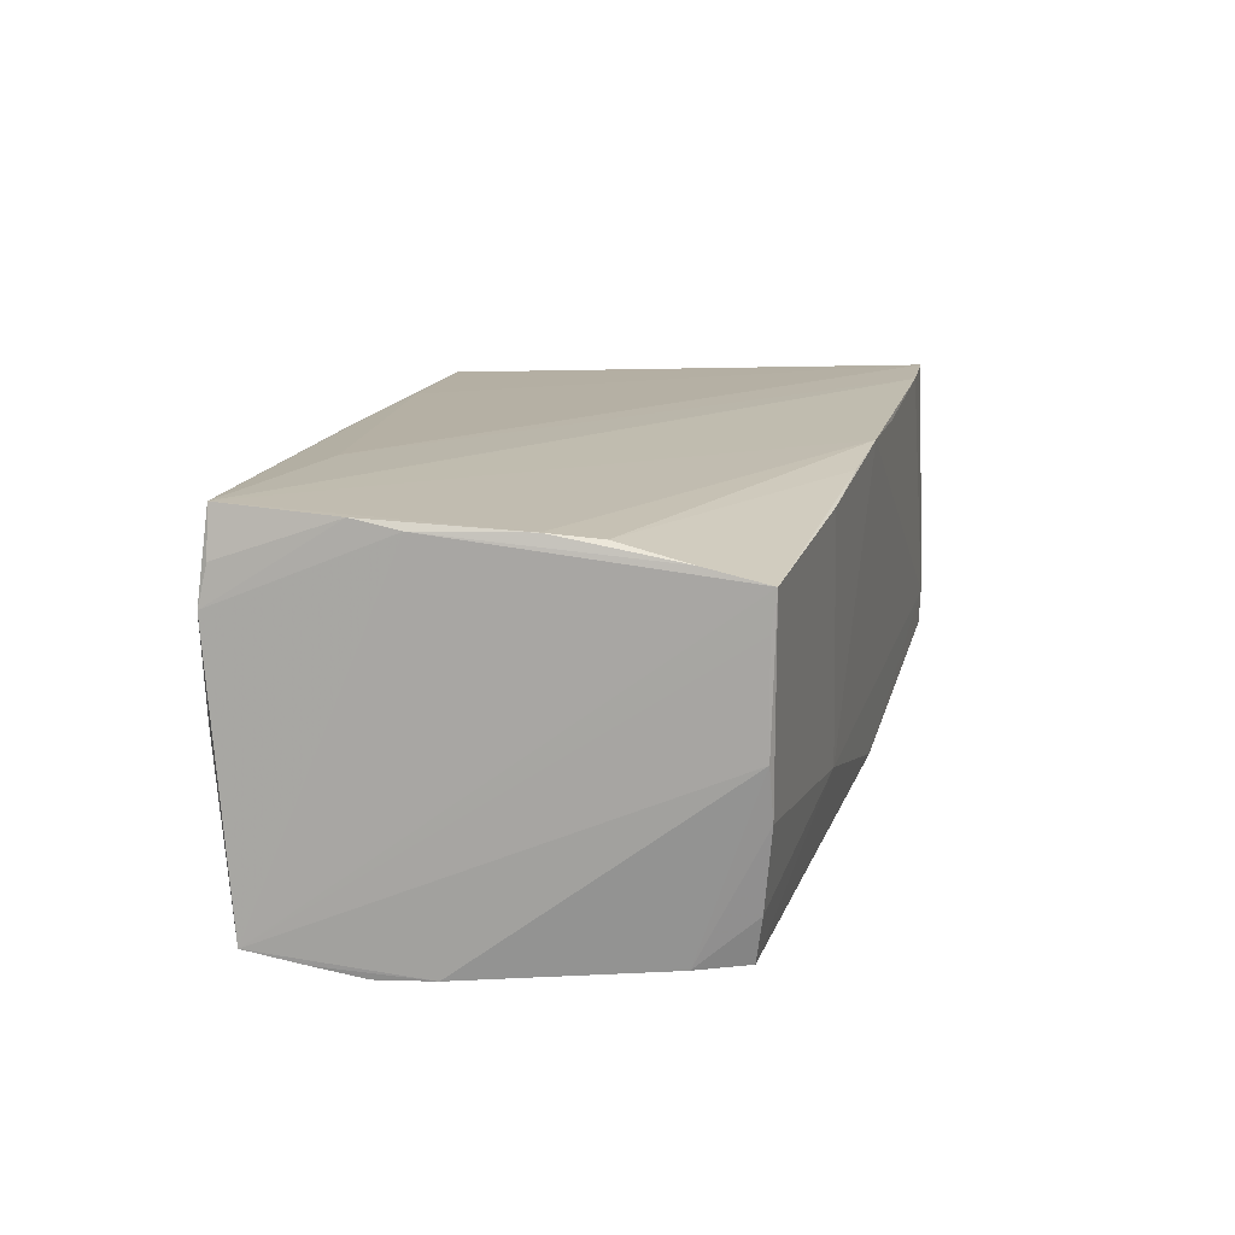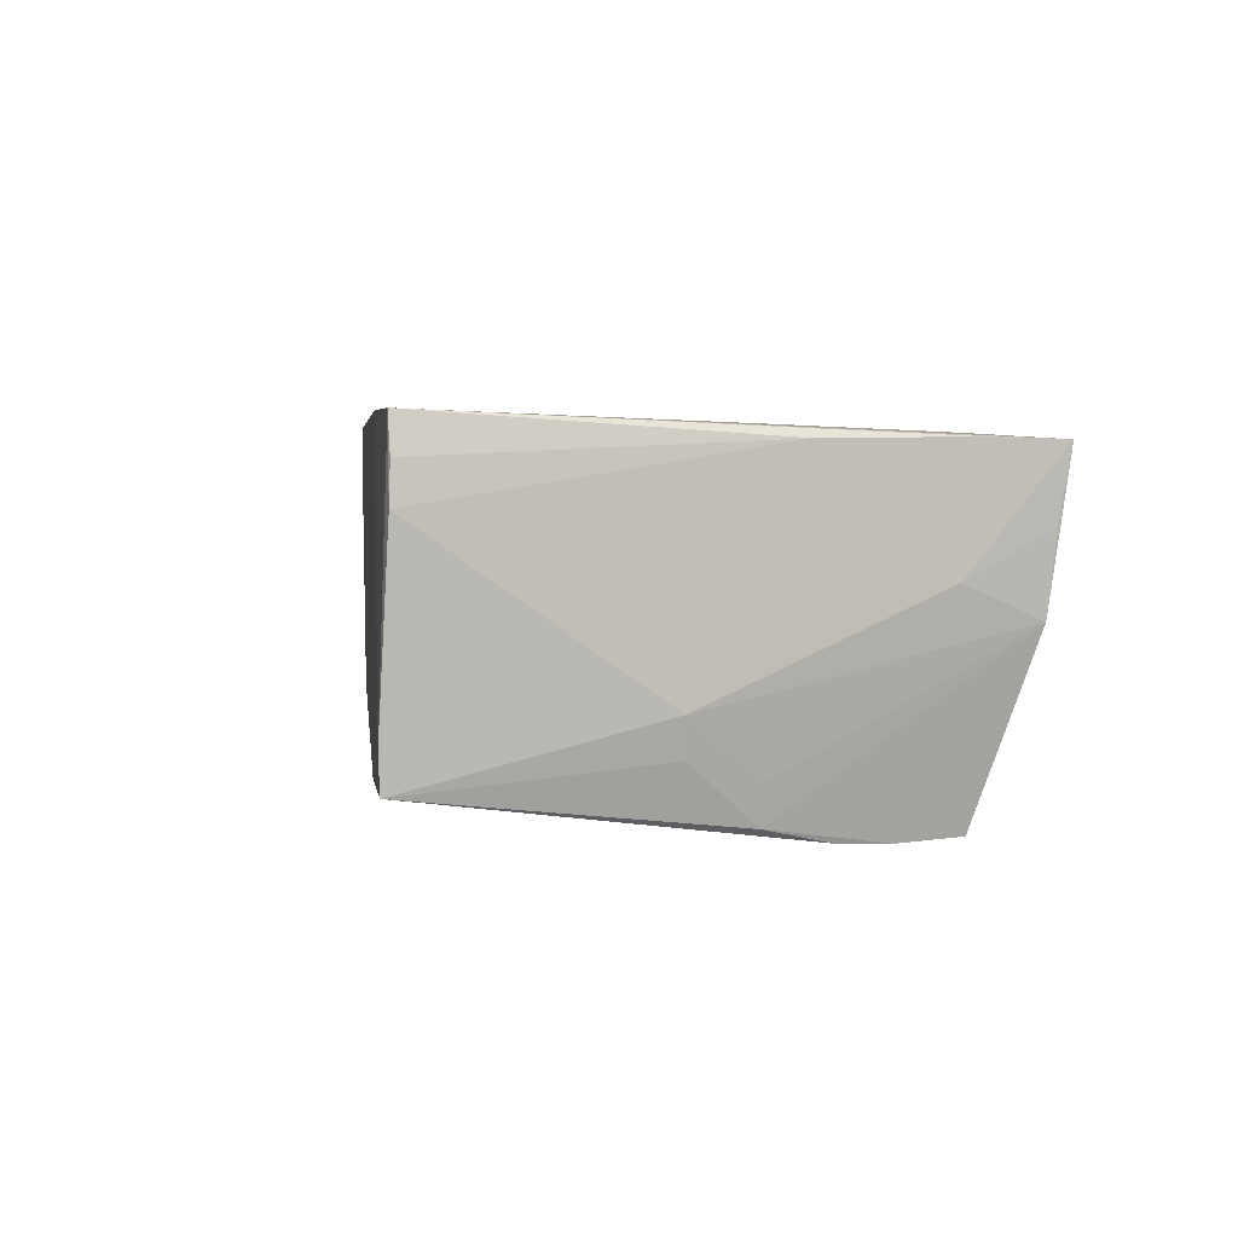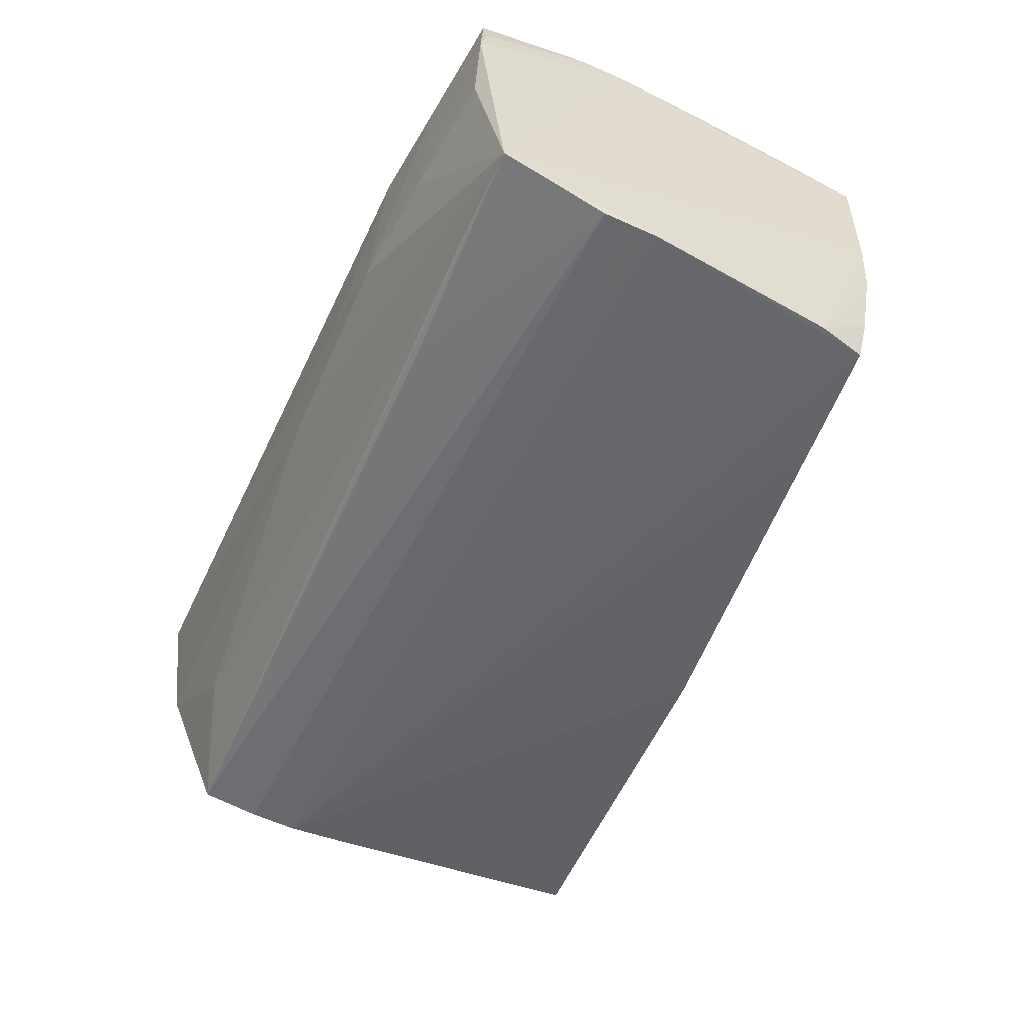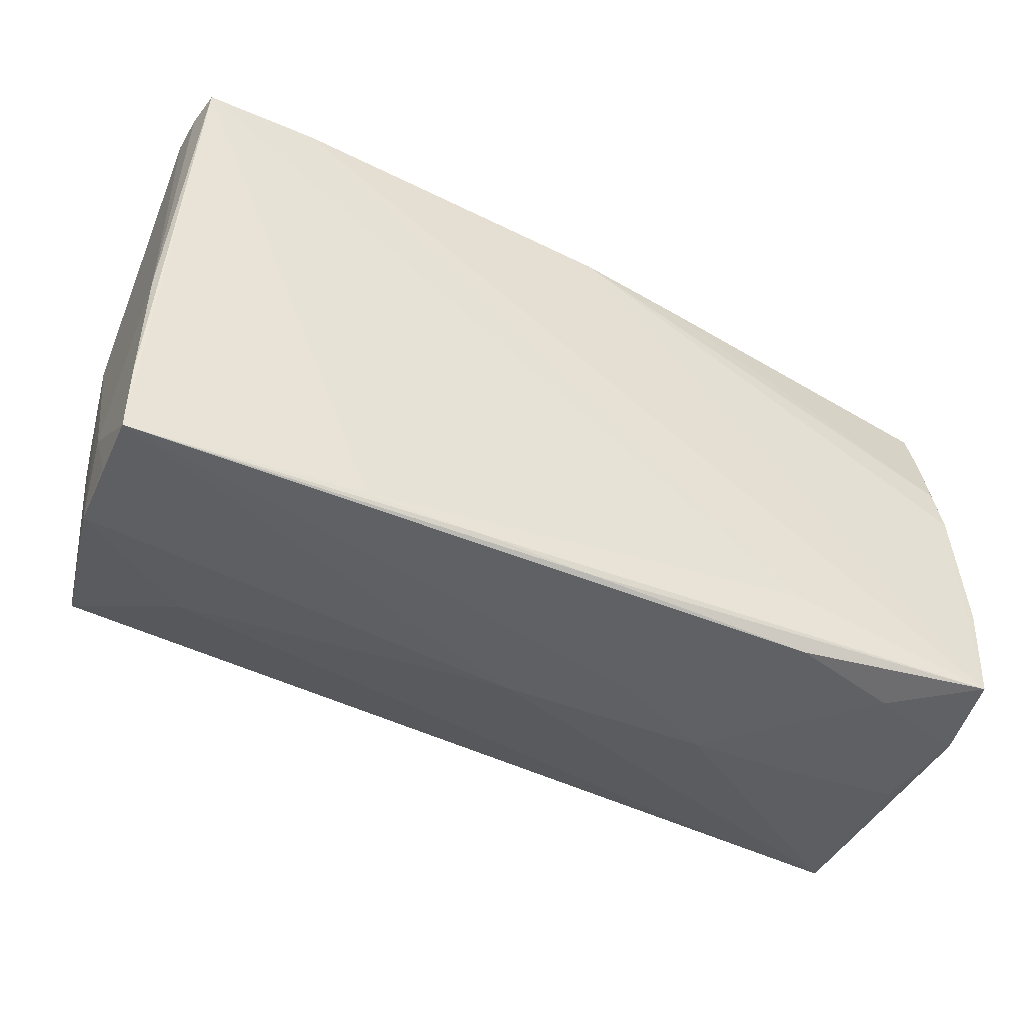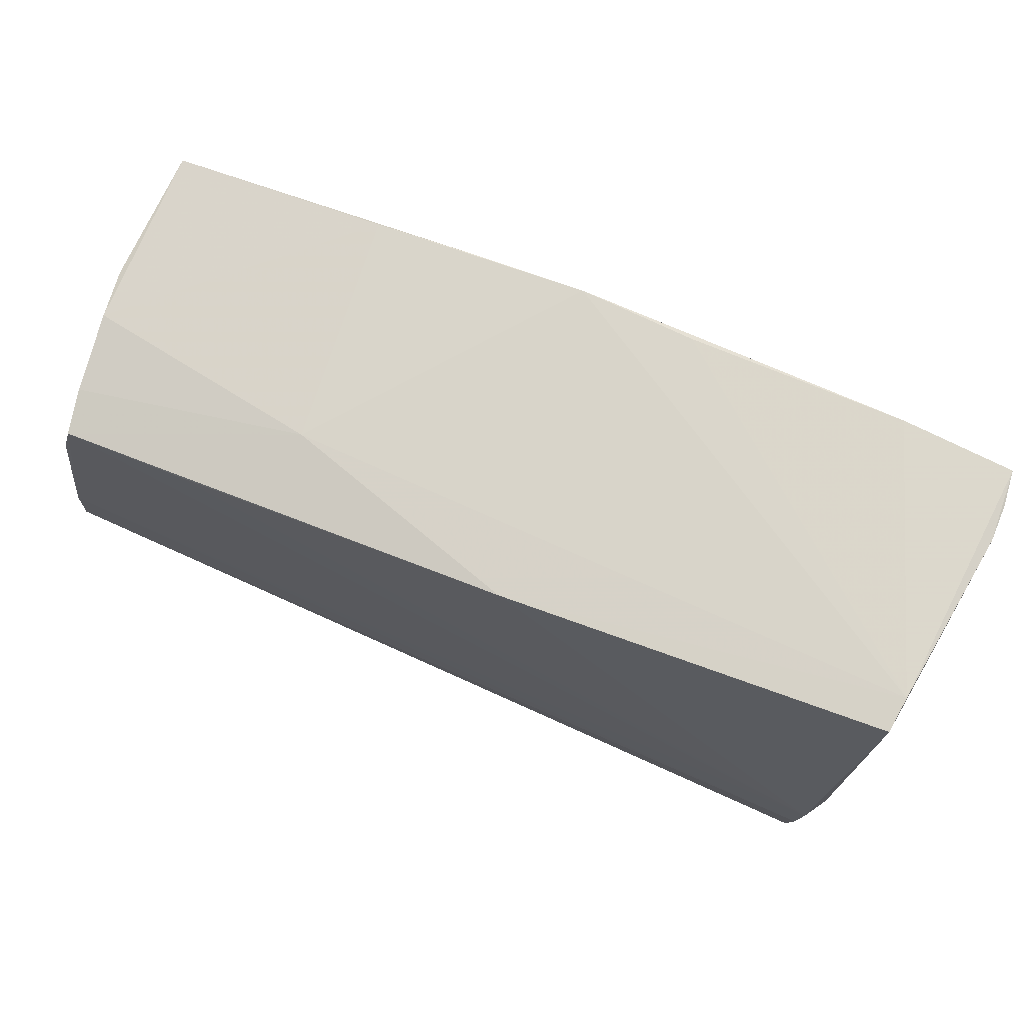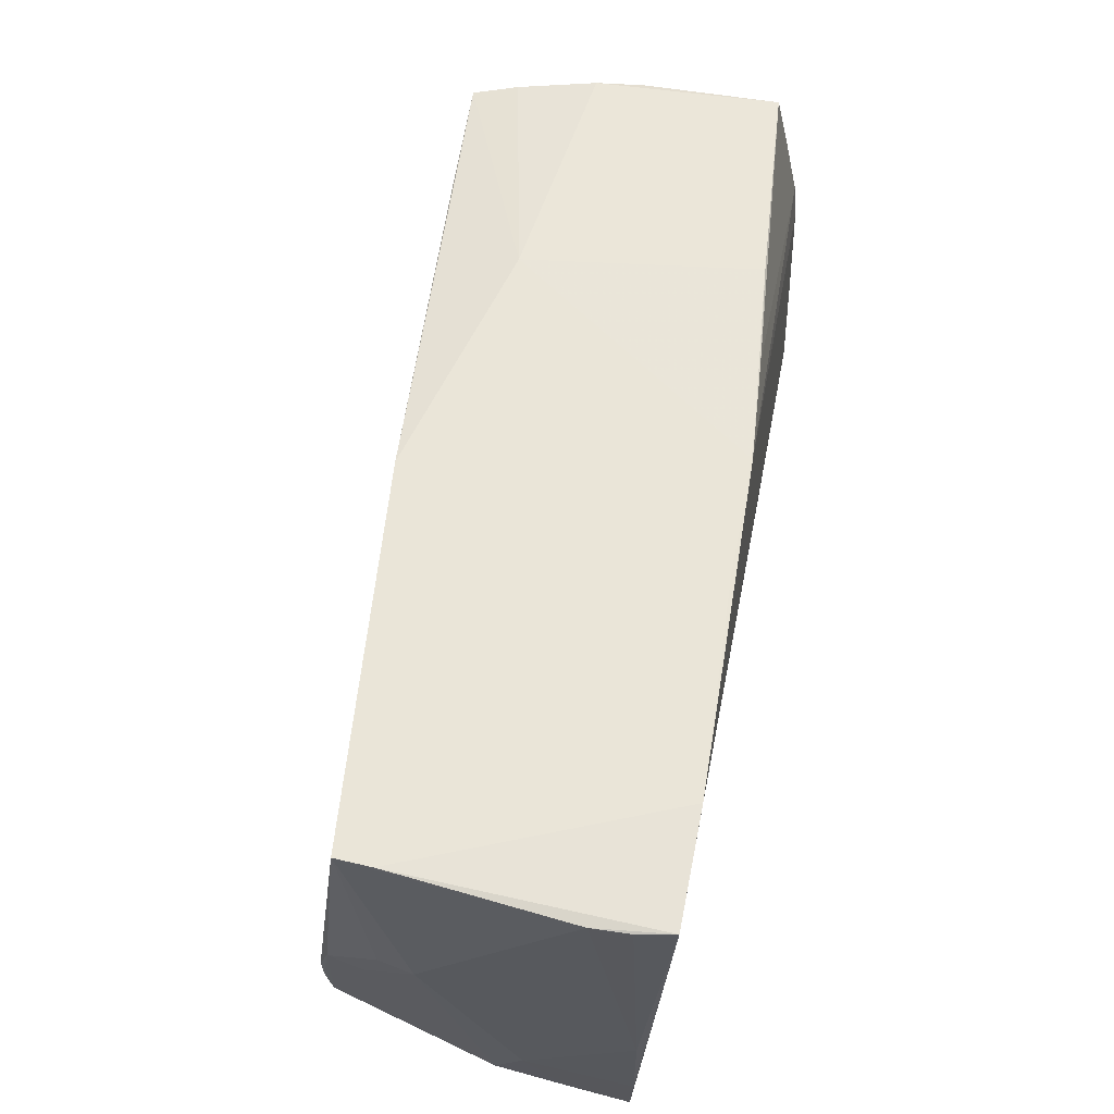
<metadata>
{"format":"obj","ext":"obj","renderer":"f3d","projection":"perspective","resolution":1024,"background":"white","views":[{"elev":13.8,"azim":100.0,"up":"+Z"},{"elev":3.9,"azim":-100.9,"up":"+Z"},{"elev":-55.7,"azim":65.1,"up":"+Z"},{"elev":-47.3,"azim":-25.9,"up":"+Y"},{"elev":74.7,"azim":-153.8,"up":"+Y"},{"elev":62.5,"azim":-78.9,"up":"+Y"}]}
</metadata>
<code>
v -0.03975 -0.02766 -0.007705
v 0.04992 0.02185 -0.02026
v 0.05401 -0.02855 0.01706
v 0.05406 0.01666 0.01845
v -0.01405 -0.03064 0.02099
v -0.05529 -0.02322 0.02004
v -0.05457 0.03089 0.01362
v 0.05121 0.02264 -0.01492
v 0.02745 0.02659 0.01893
v -0.05489 -0.03051 0.01176
v 0.02818 -0.03123 0.02077
v -0.05241 -0.003168 -0.01584
v 0.05451 -0.01394 -0.0225
v 0.00106 0.0287 0.02136
v 0.05493 -0.01998 -0.02132
v 0.0423 -0.02642 -0.01943
v 0.05414 0.002597 0.02095
v -0.01332 0.02953 0.02125
v -0.05533 -0.006945 0.01986
v 0.0142 -0.02456 -0.01932
v 0.05393 0.02329 0.000446
v -0.02781 -0.03035 0.02074
v 0.05286 -0.02944 0.001315
v 0.05449 -0.01503 0.02177
v 0.05405 0.02316 0.01245
v 0.02695 -0.02397 0.0225
v -0.0543 0.03073 0.01812
v 0.05437 -0.02951 0.01257
v 0.02336 0.02665 -0.009037
v -0.006475 0.02841 -0.01657
v 0.04191 -0.03062 0.01675
v 0.03511 0.02339 -0.01943
v 0.05298 -0.02955 0.007393
v -0.05327 -0.003144 -0.01151
v -0.000362 -0.03101 0.02097
v 0.05485 -0.009691 0.02076
v 0.05435 -0.00734 -0.02226
v 0.01241 -0.03186 0.006563
v 0.05533 -0.02662 -0.01996
v 0.05146 0.01592 -0.02068
v 0.05344 0.008593 0.02038
v -0.05269 0.03168 -0.01202
v 0.05288 0.02362 -0.005477
v -0.05291 0.03186 -0.007692
v -0.05441 -0.02968 0.002999
v -0.05484 0.004477 -0.004888
v -0.0398 0.03083 0.0225
v -0.0509 -0.01633 -0.01782
v -0.05511 -0.03186 0.01979
v -0.0535 0.03086 0.02245
v 0.05291 -0.02862 0.0225
v 0.0245 -0.0317 0.001268
v 0.01416 0.02753 0.02032
v 0.03871 -0.03066 0.0009042
v -0.05532 -0.02108 0.006728
v 0.05404 0.02379 0.01682
v -0.0006248 -0.03132 -5.87e-06
v -0.05042 -0.02351 -0.01743
v -0.054 0.00433 -0.009154
v 0.02841 -0.02521 -0.01964
v -0.05137 -0.01033 -0.01754
f 39 56 36
f 61 42 30
f 7 46 19
f 42 46 7
f 37 61 2
f 30 2 32
f 32 61 30
f 2 61 32
f 42 61 12
f 42 7 44
f 30 42 44
f 27 7 19
f 14 44 18
f 51 14 47
f 47 26 51
f 14 18 47
f 47 18 44
f 19 46 55
f 25 56 39
f 29 2 30
f 30 44 29
f 29 44 14
f 15 37 39
f 40 37 2
f 61 37 48
f 58 12 48
f 48 12 61
f 59 46 42
f 42 12 59
f 3 24 51
f 35 11 51
f 49 11 35
f 51 11 31
f 31 11 52
f 38 49 52
f 52 11 38
f 38 11 49
f 50 27 19
f 49 22 50
f 50 47 44
f 26 47 50
f 50 22 26
f 50 44 7
f 7 27 50
f 19 55 6
f 6 55 49
f 6 50 19
f 49 50 6
f 58 1 45
f 45 12 58
f 45 55 46
f 16 58 39
f 16 1 58
f 21 25 39
f 21 43 56
f 56 25 21
f 39 37 21
f 21 40 43
f 37 40 21
f 2 29 8
f 8 29 43
f 8 40 2
f 43 40 8
f 56 43 9
f 43 29 9
f 9 29 14
f 60 15 39
f 39 58 60
f 58 20 60
f 37 15 13
f 58 48 13
f 13 48 37
f 13 20 58
f 13 60 20
f 15 60 13
f 14 41 53
f 56 9 53
f 53 9 14
f 17 41 14
f 17 14 51
f 51 24 17
f 17 24 36
f 5 22 49
f 49 35 5
f 5 35 51
f 51 26 5
f 26 22 5
f 51 31 28
f 28 3 51
f 28 23 39
f 39 36 28
f 36 24 28
f 24 3 28
f 54 31 52
f 54 52 39
f 39 23 54
f 54 28 31
f 49 55 10
f 10 45 49
f 55 45 10
f 34 45 46
f 12 45 34
f 46 59 34
f 34 59 12
f 57 45 1
f 1 16 57
f 57 16 39
f 39 52 57
f 52 49 57
f 49 45 57
f 41 17 4
f 56 53 4
f 4 53 41
f 4 36 56
f 4 17 36
f 23 28 33
f 33 54 23
f 28 54 33

</code>
